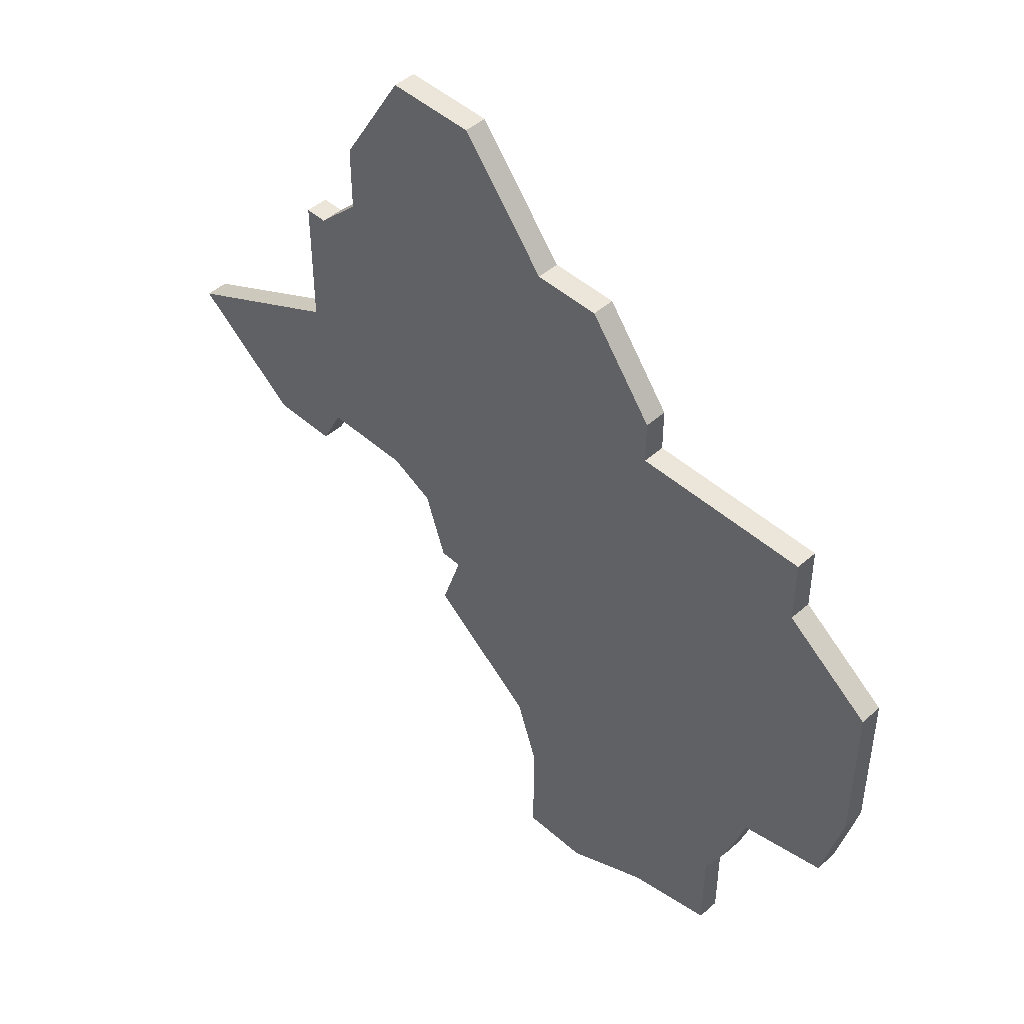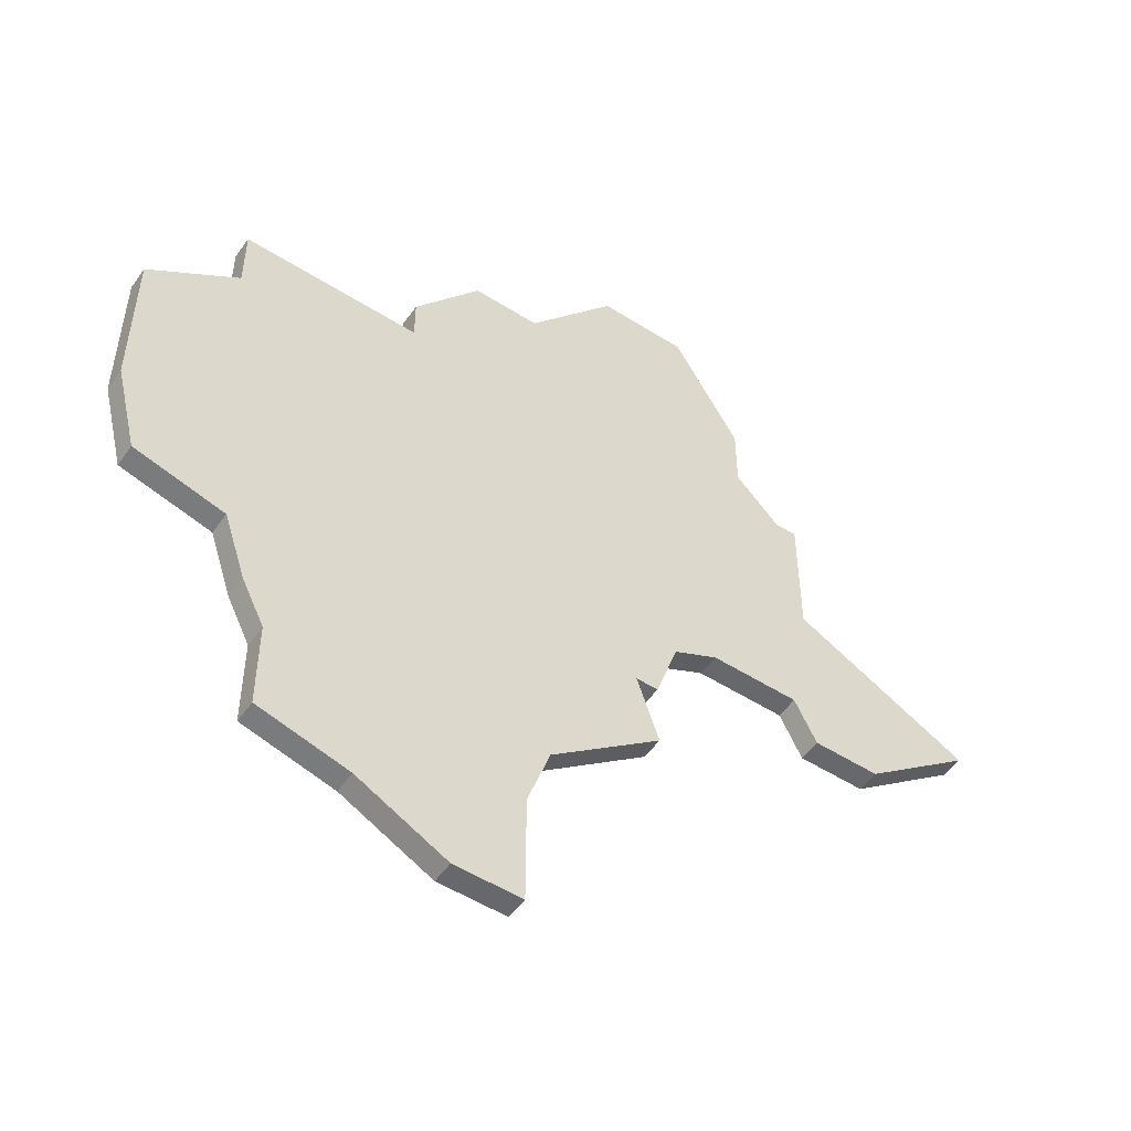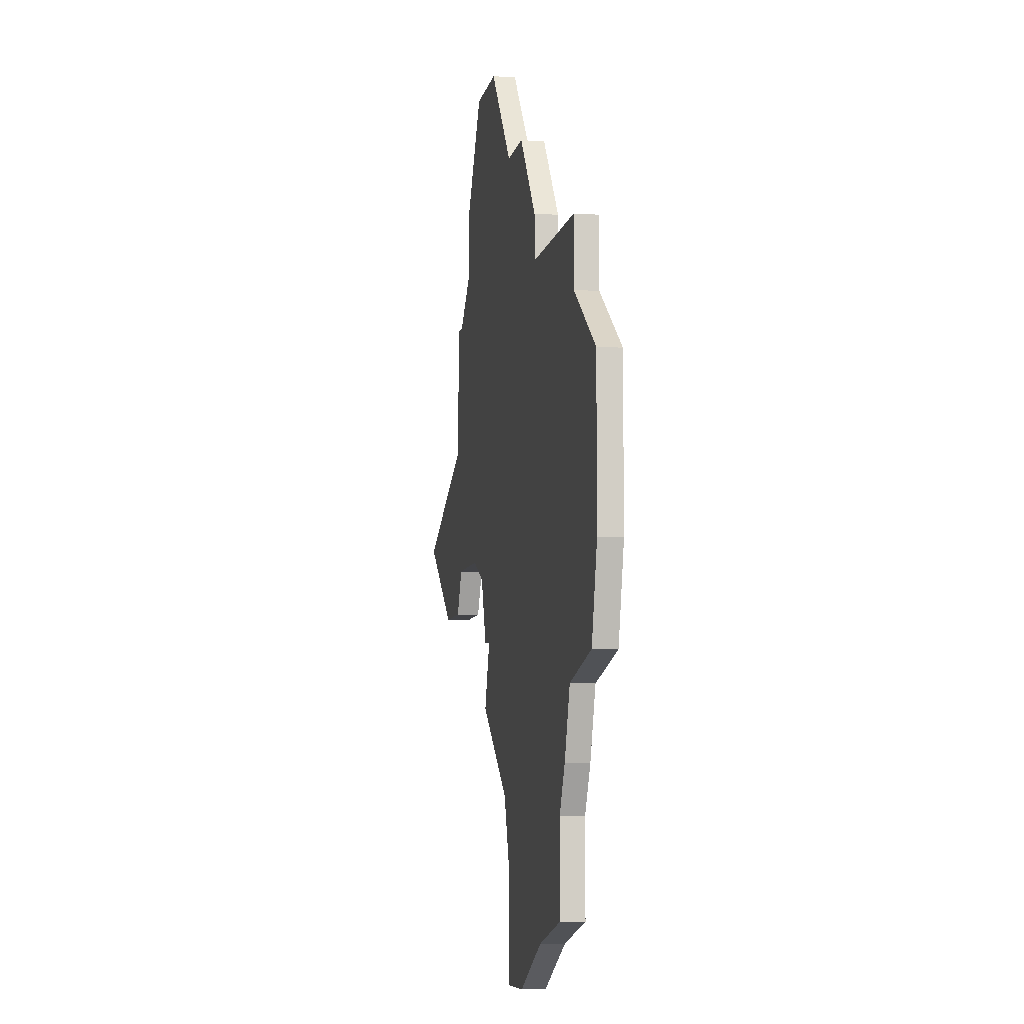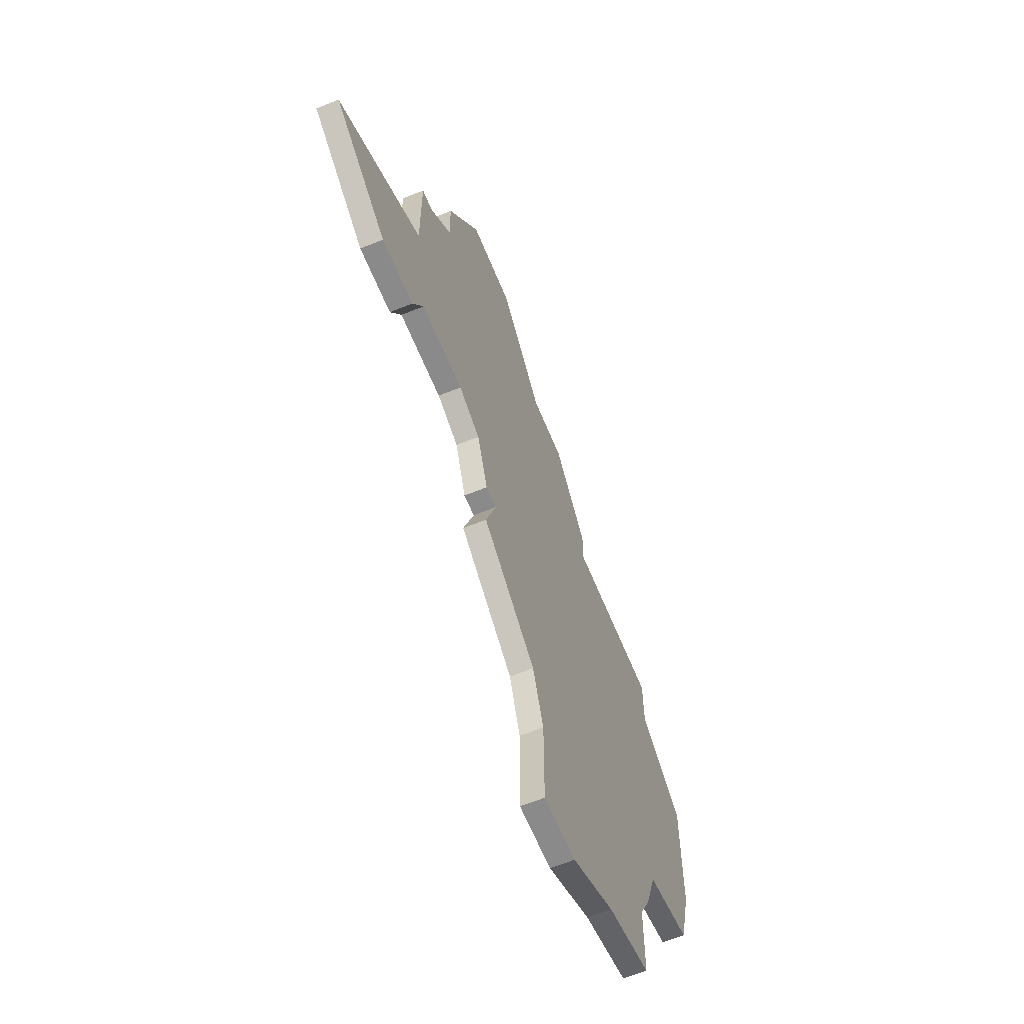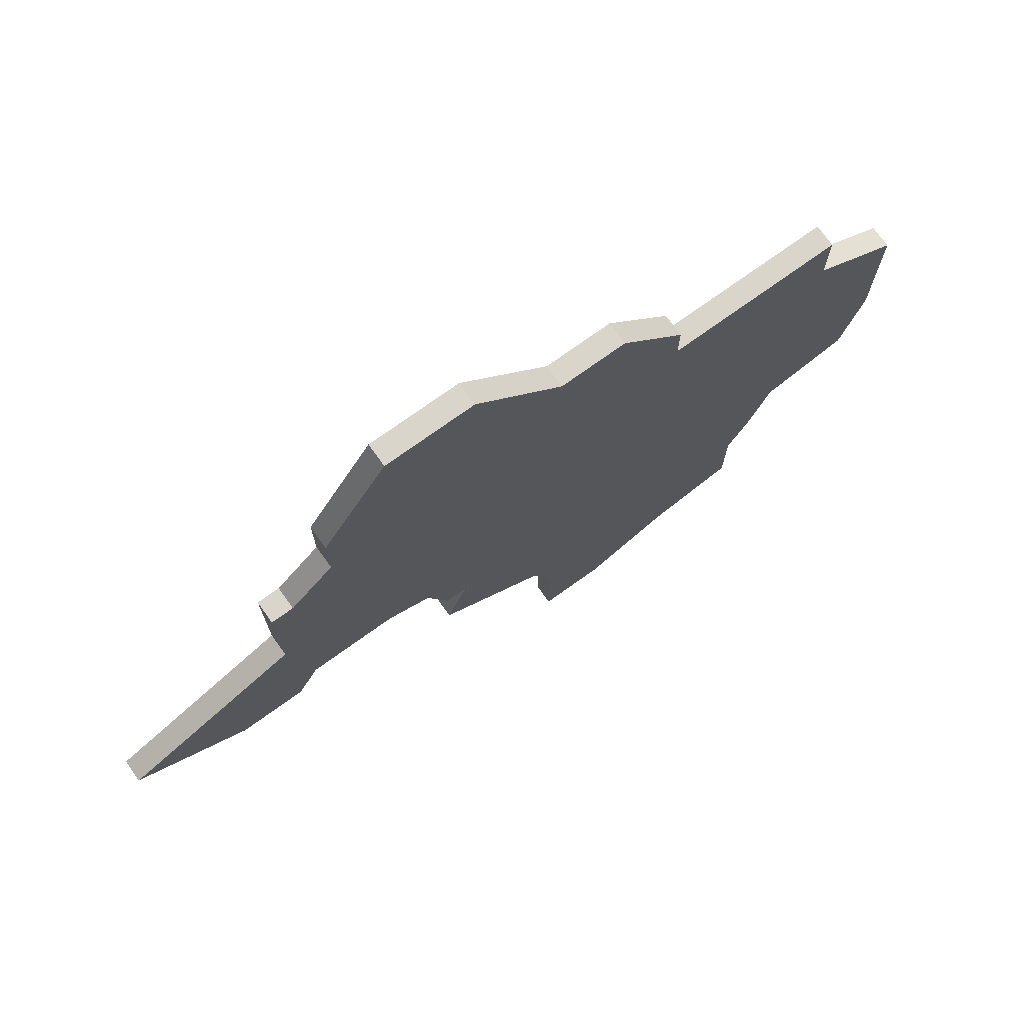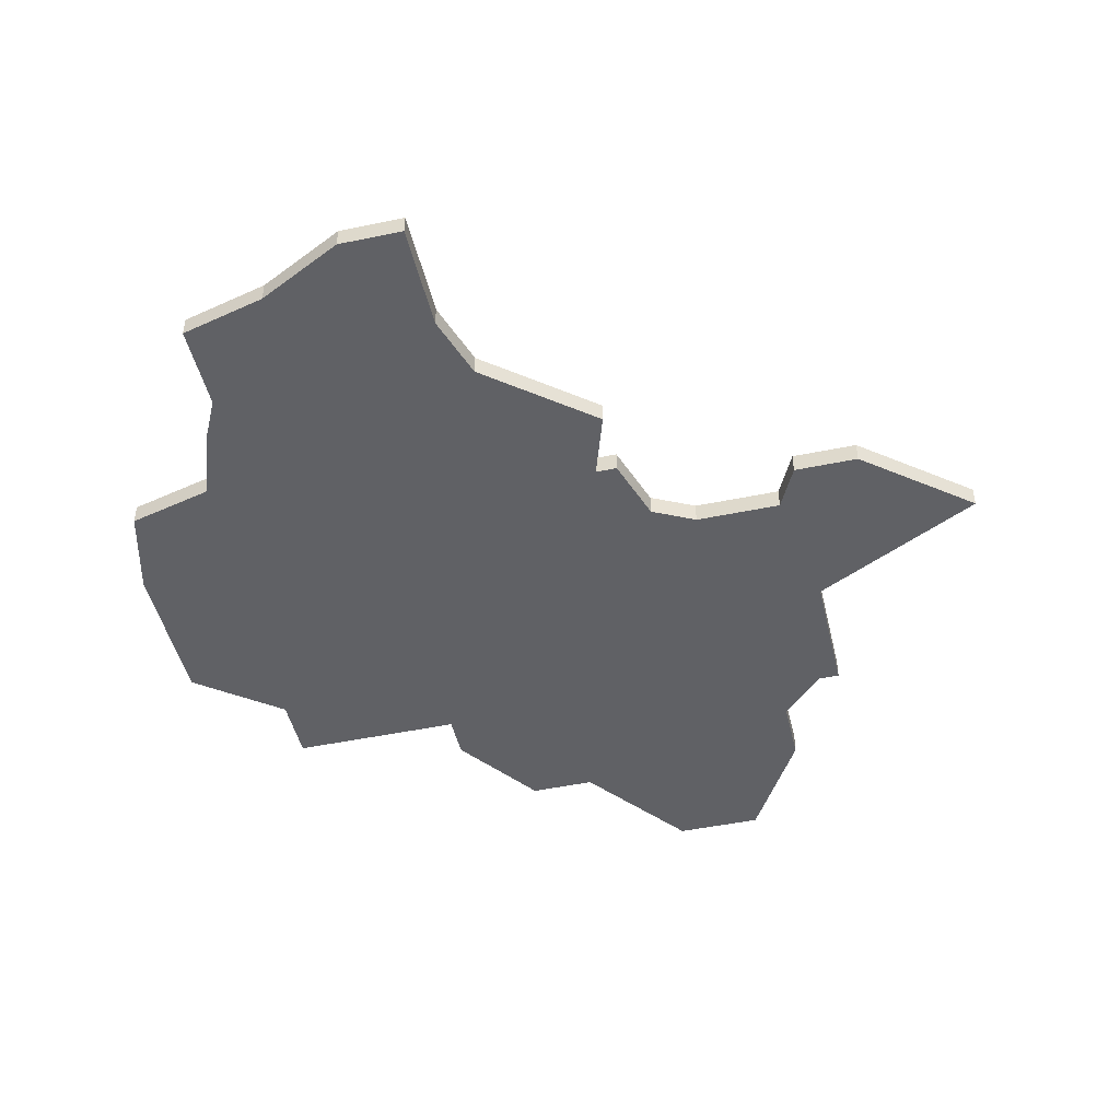
<metadata>
{"format":"obj","ext":"obj","renderer":"f3d","projection":"perspective","resolution":1024,"background":"white","views":[{"elev":47.2,"azim":-135.0,"up":"+Y"},{"elev":-52.3,"azim":-34.4,"up":"+Y"},{"elev":-7.5,"azim":-100.3,"up":"+Y"},{"elev":-63.5,"azim":112.3,"up":"+Y"},{"elev":74.7,"azim":144.4,"up":"+Y"},{"elev":-47.3,"azim":13.2,"up":"+Z"}]}
</metadata>
<code>
v 1615 -1061 0
v 1615 -1064 0
v 1611 -1067 0
v 1611 -1074 0
v 1612 -1078 0
v 1616 -1079 0
v 1617 -1082 0
v 1618 -1084 0
v 1618 -1088 0
v 1622 -1089 0
v 1626 -1091 0
v 1629 -1091 0
v 1629 -1086 0
v 1630 -1083 0
v 1635 -1079 0
v 1634 -1076 0
v 1635 -1076 0
v 1636 -1073 0
v 1638 -1072 0
v 1642 -1072 0
v 1643 -1074 0
v 1646 -1074 0
v 1651 -1070 0
v 1643 -1066 0
v 1643 -1060 0
v 1642 -1060 0
v 1640 -1058 0
v 1640 -1055 0
v 1637 -1050 0
v 1635 -1050 0
v 1633 -1050 0
v 1629 -1055 0
v 1626 -1055 0
v 1623 -1059 0
v 1623 -1061 0
v 1615 -1061 1
v 1615 -1064 1
v 1611 -1067 1
v 1611 -1074 1
v 1612 -1078 1
v 1616 -1079 1
v 1617 -1082 1
v 1618 -1084 1
v 1618 -1088 1
v 1622 -1089 1
v 1626 -1091 1
v 1629 -1091 1
v 1629 -1086 1
v 1630 -1083 1
v 1635 -1079 1
v 1634 -1076 1
v 1635 -1076 1
v 1636 -1073 1
v 1638 -1072 1
v 1642 -1072 1
v 1643 -1074 1
v 1646 -1074 1
v 1651 -1070 1
v 1643 -1066 1
v 1643 -1060 1
v 1642 -1060 1
v 1640 -1058 1
v 1640 -1055 1
v 1637 -1050 1
v 1635 -1050 1
v 1633 -1050 1
v 1629 -1055 1
v 1626 -1055 1
v 1623 -1059 1
v 1623 -1061 1
f 2 1 35
f 4 3 2
f 6 5 4
f 8 7 6
f 10 9 8
f 12 11 10
f 16 15 14
f 18 17 16
f 22 21 20
f 24 23 22
f 26 25 24
f 29 28 27
f 32 31 30
f 34 33 32
f 4 2 35
f 10 8 6
f 13 12 10
f 24 22 20
f 27 26 24
f 30 29 27
f 35 34 32
f 6 4 35
f 13 10 6
f 24 20 19
f 30 27 24
f 35 32 30
f 13 6 35
f 24 19 18
f 35 30 24
f 14 13 35
f 35 24 18
f 16 14 35
f 35 18 16
f 70 36 37
f 37 38 39
f 39 40 41
f 41 42 43
f 43 44 45
f 45 46 47
f 49 50 51
f 51 52 53
f 55 56 57
f 57 58 59
f 59 60 61
f 62 63 64
f 65 66 67
f 67 68 69
f 70 37 39
f 41 43 45
f 45 47 48
f 55 57 59
f 59 61 62
f 62 64 65
f 67 69 70
f 70 39 41
f 41 45 48
f 54 55 59
f 59 62 65
f 65 67 70
f 70 41 48
f 53 54 59
f 59 65 70
f 70 48 49
f 53 59 70
f 70 49 51
f 51 53 70
f 37 36 2
f 2 36 1
f 38 37 3
f 3 37 2
f 39 38 4
f 4 38 3
f 40 39 5
f 5 39 4
f 41 40 6
f 6 40 5
f 42 41 7
f 7 41 6
f 43 42 8
f 8 42 7
f 44 43 9
f 9 43 8
f 45 44 10
f 10 44 9
f 46 45 11
f 11 45 10
f 47 46 12
f 12 46 11
f 48 47 13
f 13 47 12
f 49 48 14
f 14 48 13
f 50 49 15
f 15 49 14
f 51 50 16
f 16 50 15
f 52 51 17
f 17 51 16
f 53 52 18
f 18 52 17
f 54 53 19
f 19 53 18
f 55 54 20
f 20 54 19
f 56 55 21
f 21 55 20
f 57 56 22
f 22 56 21
f 58 57 23
f 23 57 22
f 59 58 24
f 24 58 23
f 60 59 25
f 25 59 24
f 61 60 26
f 26 60 25
f 62 61 27
f 27 61 26
f 63 62 28
f 28 62 27
f 64 63 29
f 29 63 28
f 65 64 30
f 30 64 29
f 66 65 31
f 31 65 30
f 67 66 32
f 32 66 31
f 68 67 33
f 33 67 32
f 69 68 34
f 34 68 33
f 36 70 1
f 1 70 35
f 70 69 35
f 35 69 34

</code>
